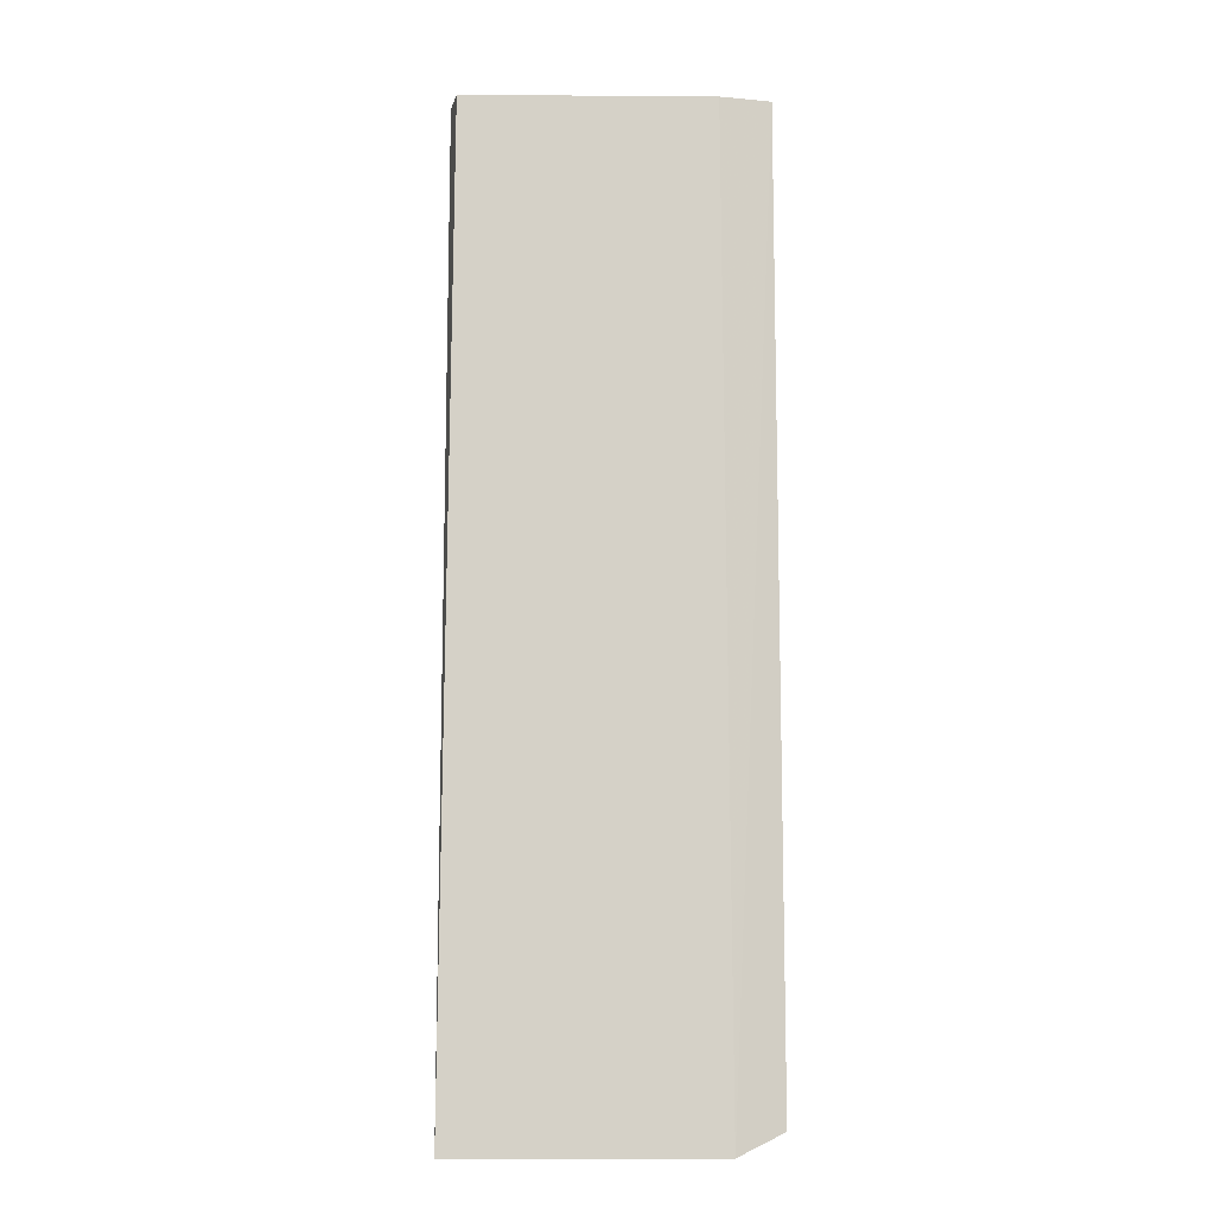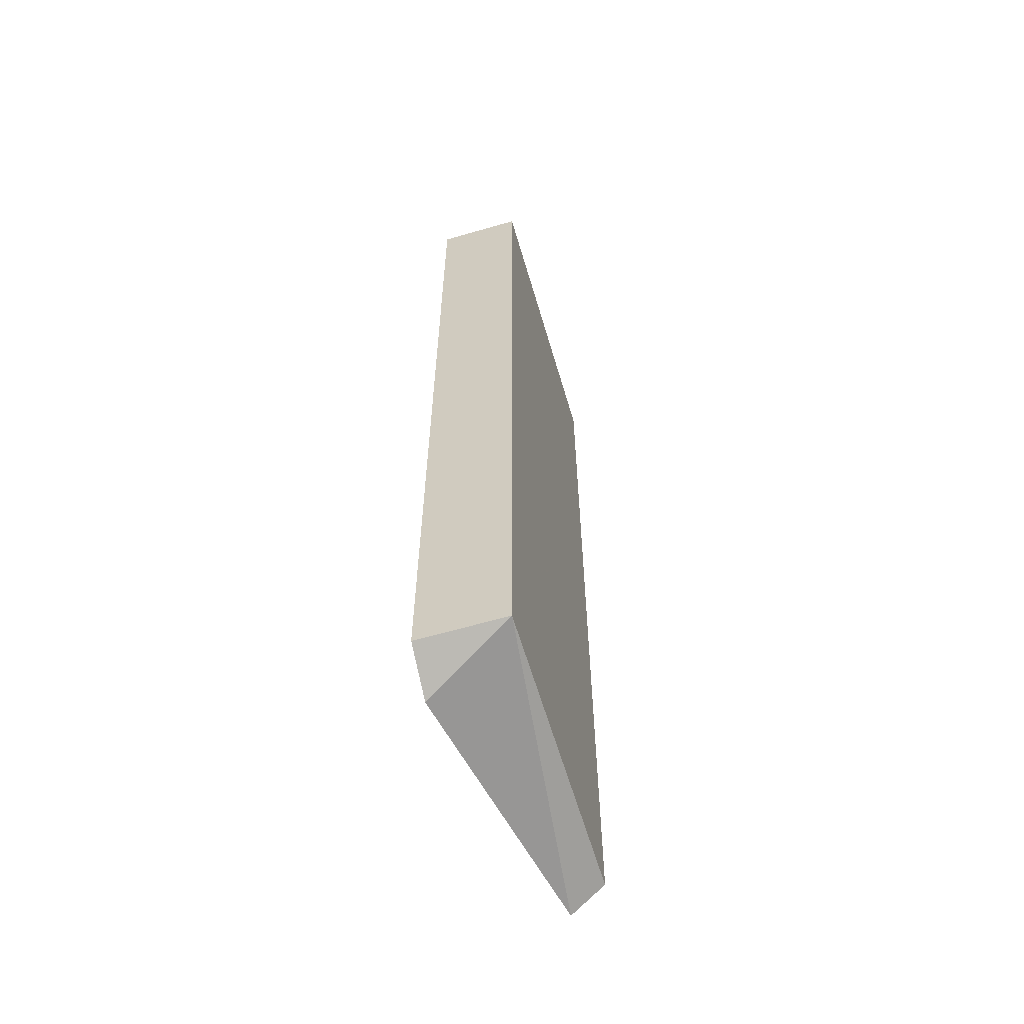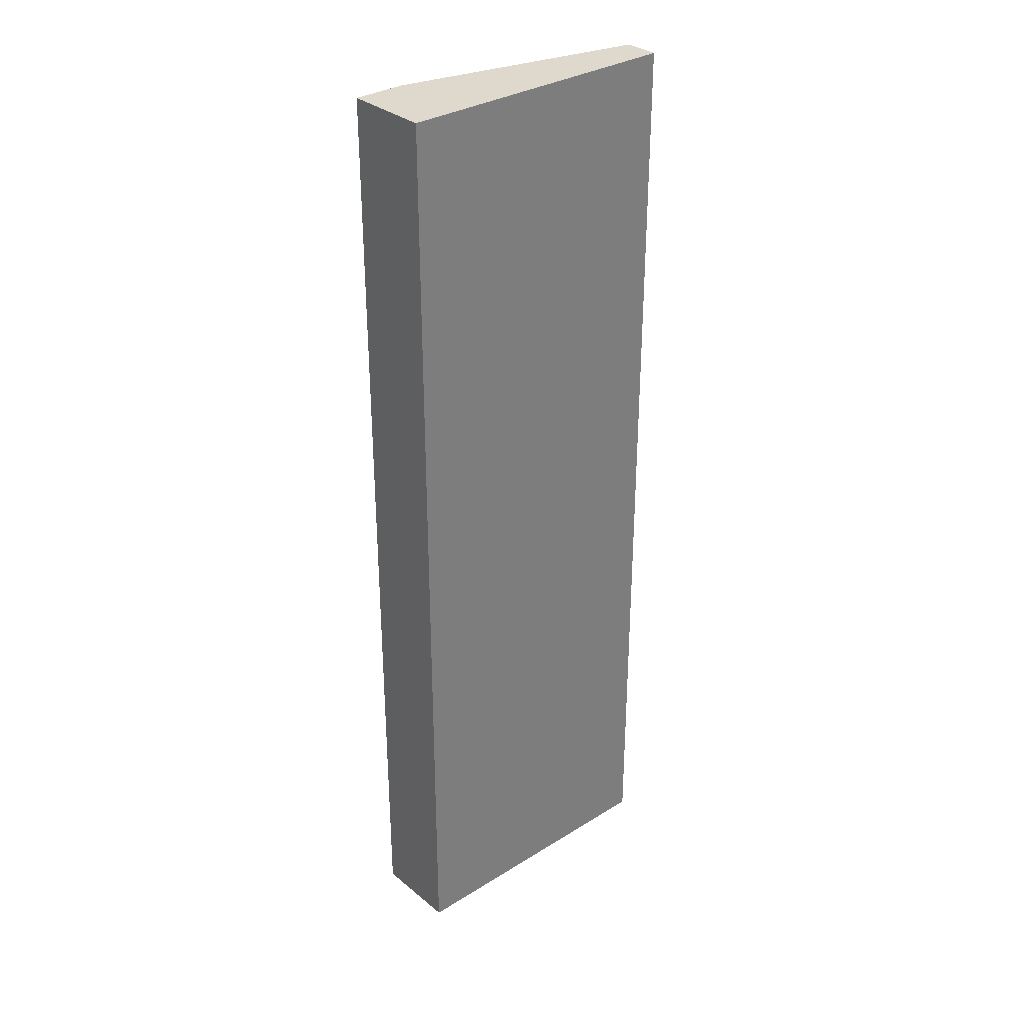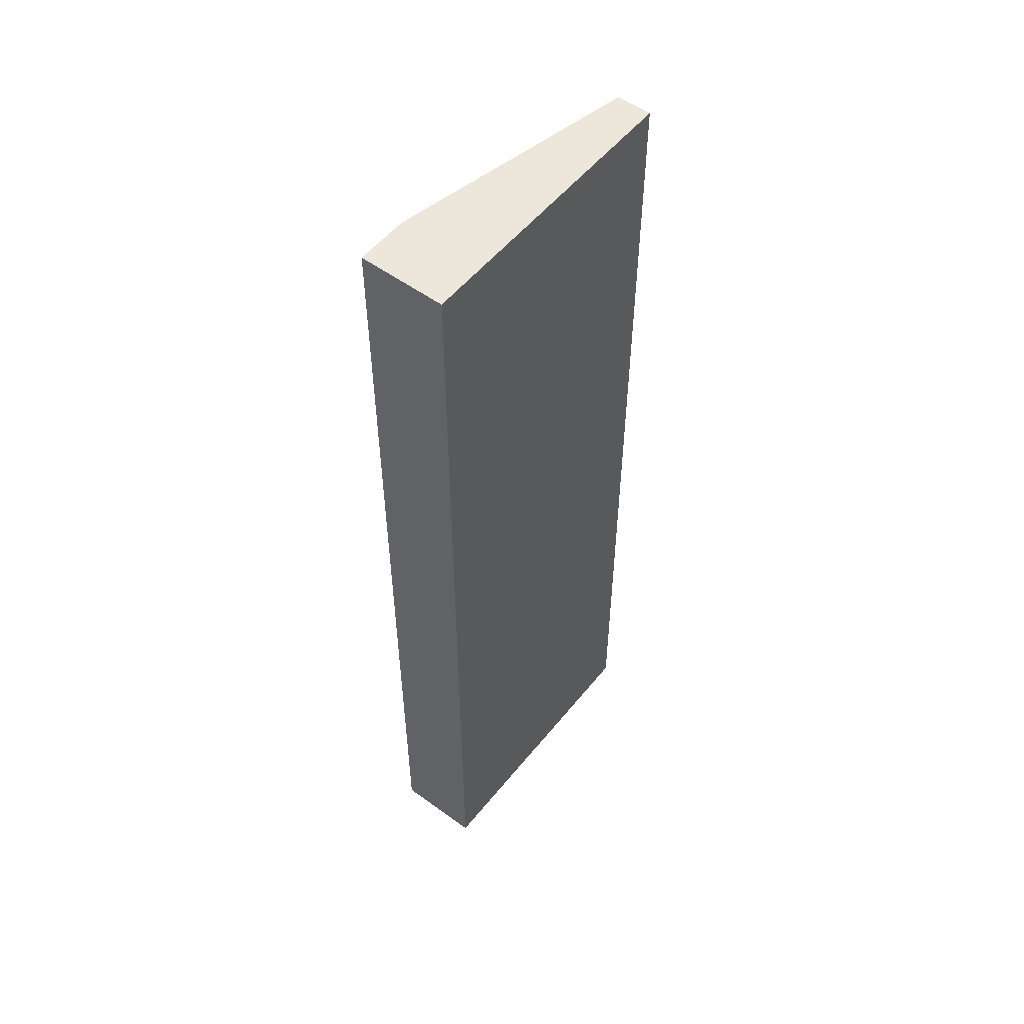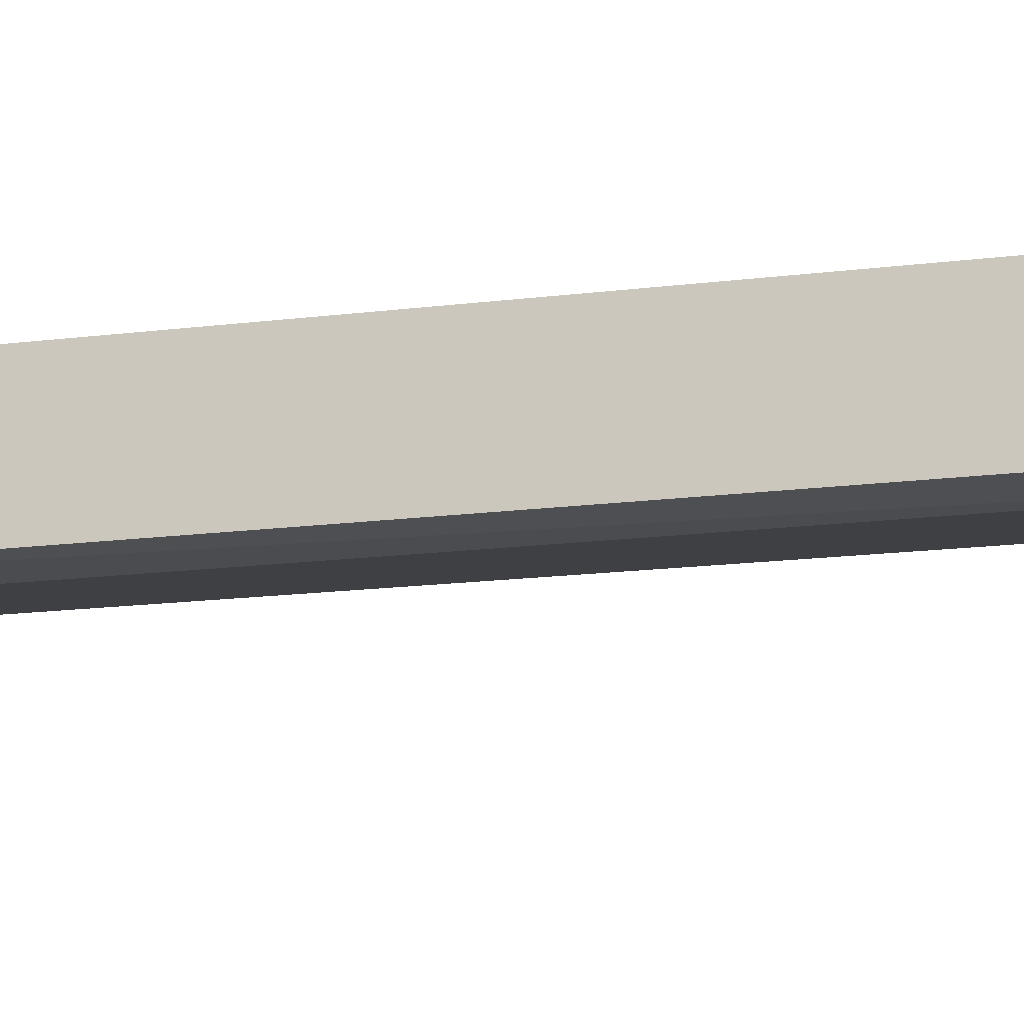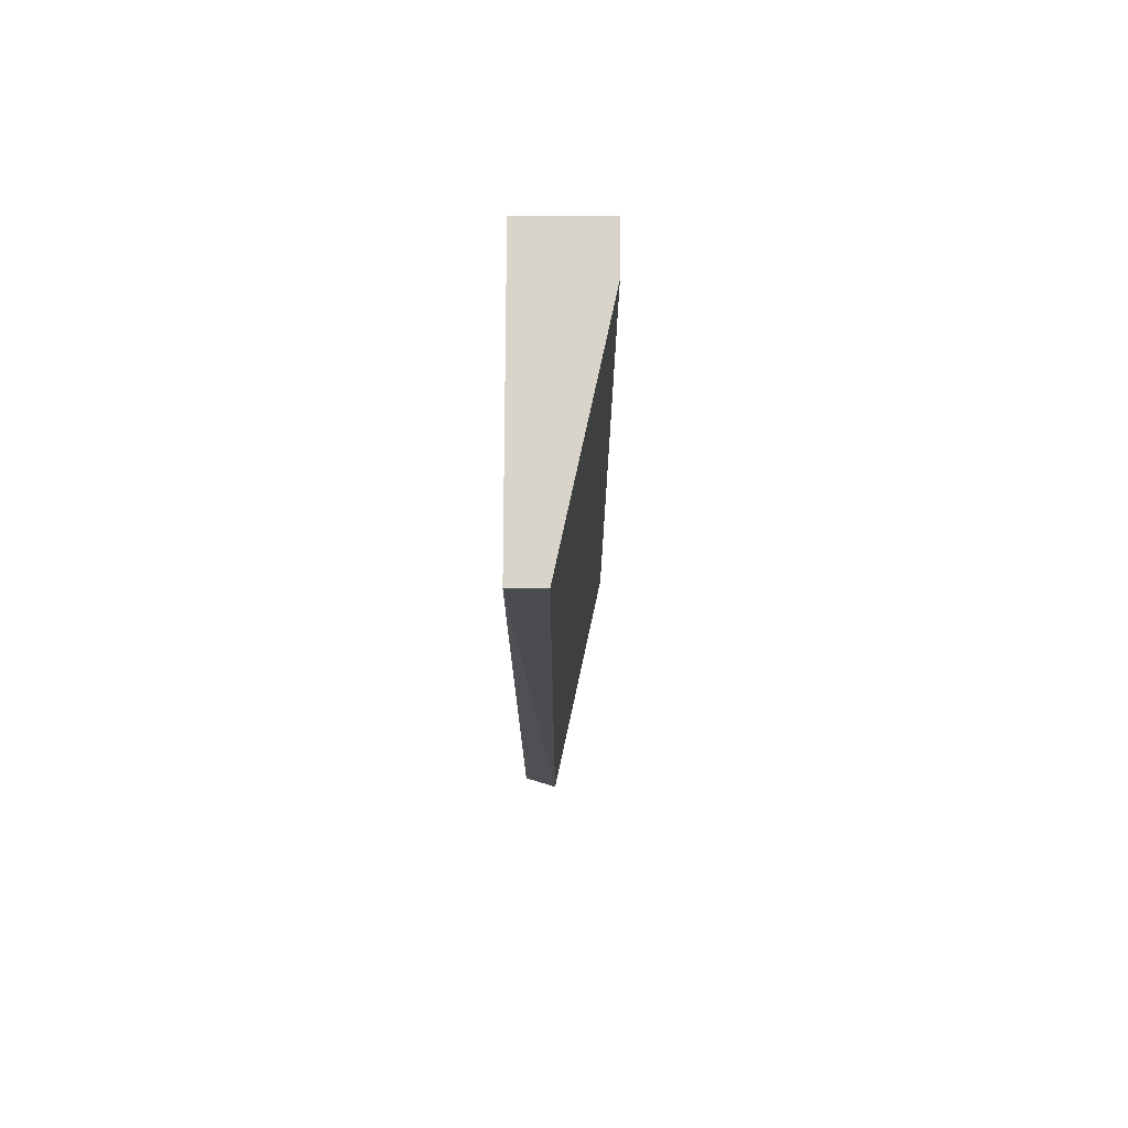
<metadata>
{"format":"obj","ext":"obj","renderer":"f3d","projection":"perspective","resolution":1024,"background":"white","views":[{"elev":-10.4,"azim":166.9,"up":"+Y"},{"elev":-61.4,"azim":-73.6,"up":"+Y"},{"elev":32.2,"azim":-41.0,"up":"+Y"},{"elev":53.8,"azim":-52.0,"up":"+Y"},{"elev":-15.3,"azim":-74.2,"up":"+Z"},{"elev":75.6,"azim":90.2,"up":"+Y"}]}
</metadata>
<code>
v -0.1034 0.3143 0.2016
v -0.2792 -0.2547 0.1705
v -0.2791 -0.2543 0.2223
v -0.09922 -0.2678 0.2018
v -0.2791 0.3143 0.2223
v -0.2481 0.3143 0.1706
v -0.1034 0.3143 0.2223
v -0.1034 -0.2543 0.2223
v -0.2791 0.3143 0.1706
v -0.2508 -0.2678 0.1694
f 2 9 10
f 2 3 5
f 1 4 6
f 5 1 6
f 4 1 7
f 1 5 7
f 5 3 7
f 3 4 8
f 7 3 8
f 4 7 8
f 2 5 9
f 5 6 9
f 9 6 10
f 3 2 10
f 4 3 10
f 6 4 10

</code>
